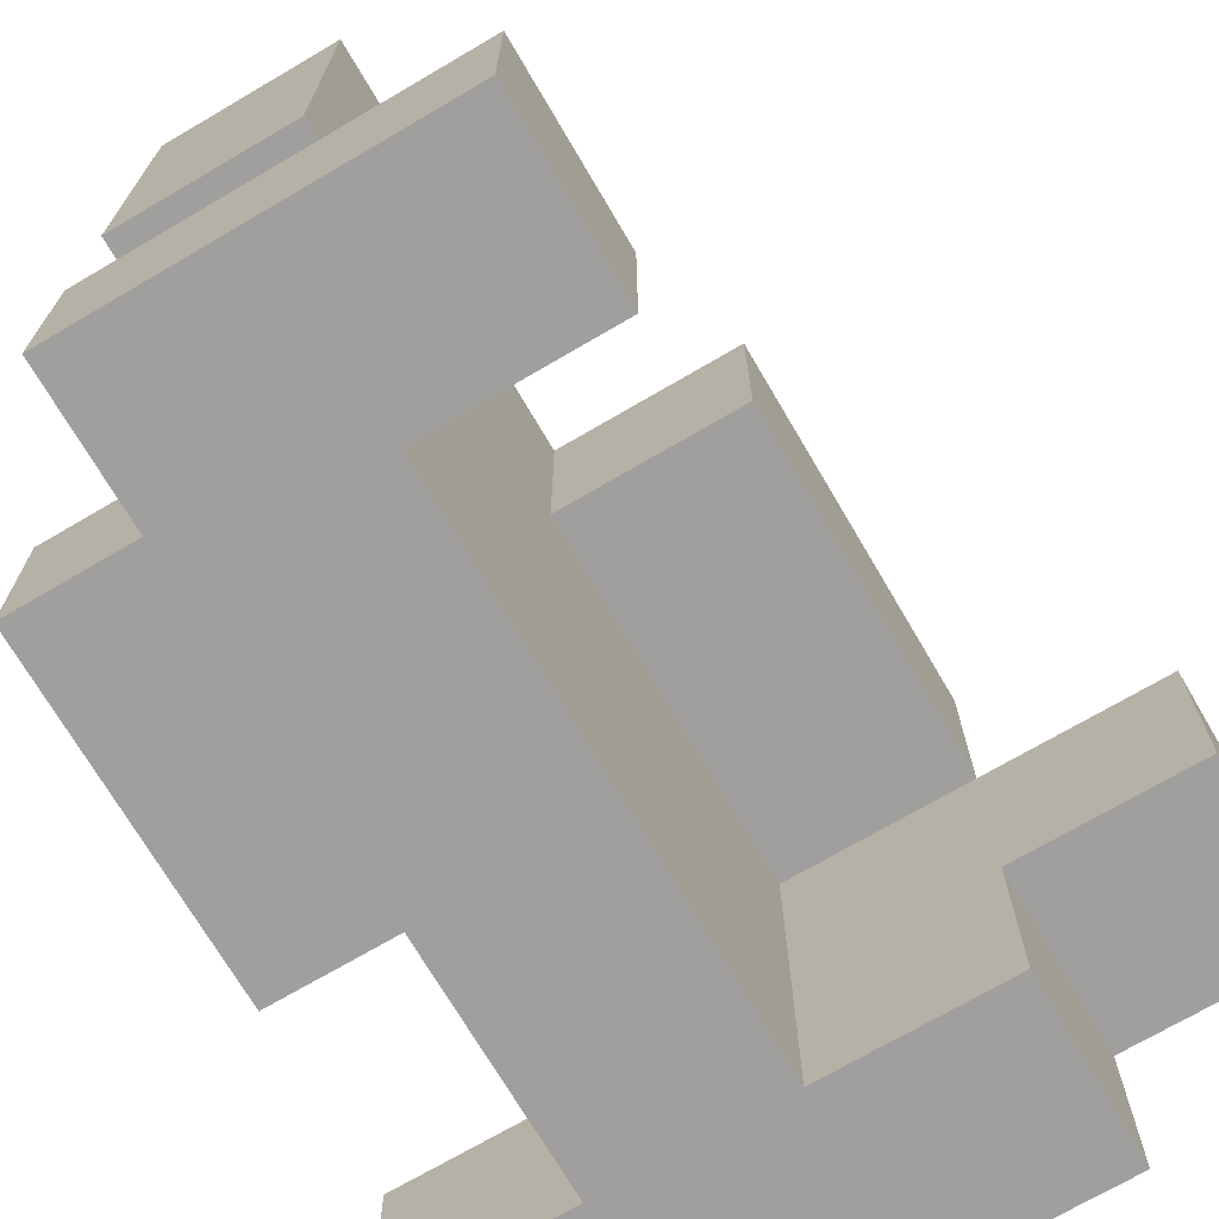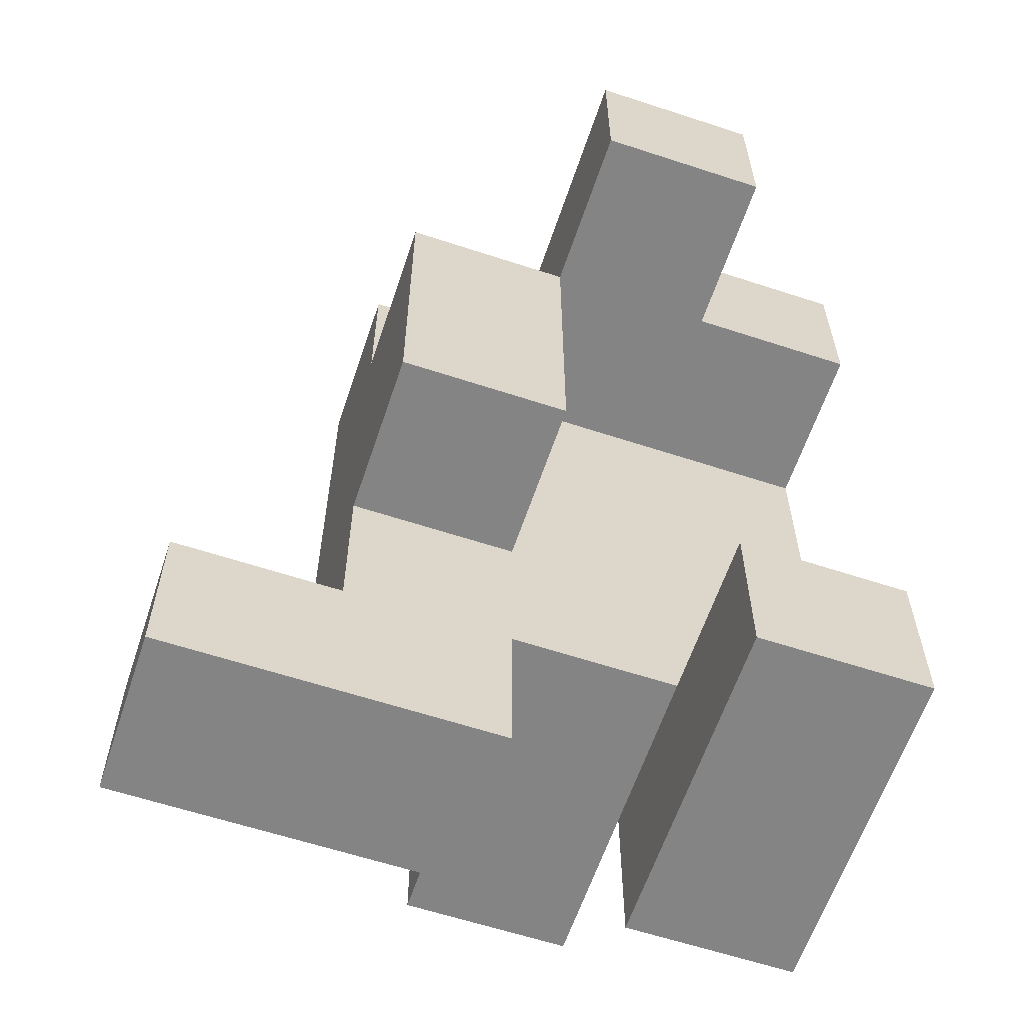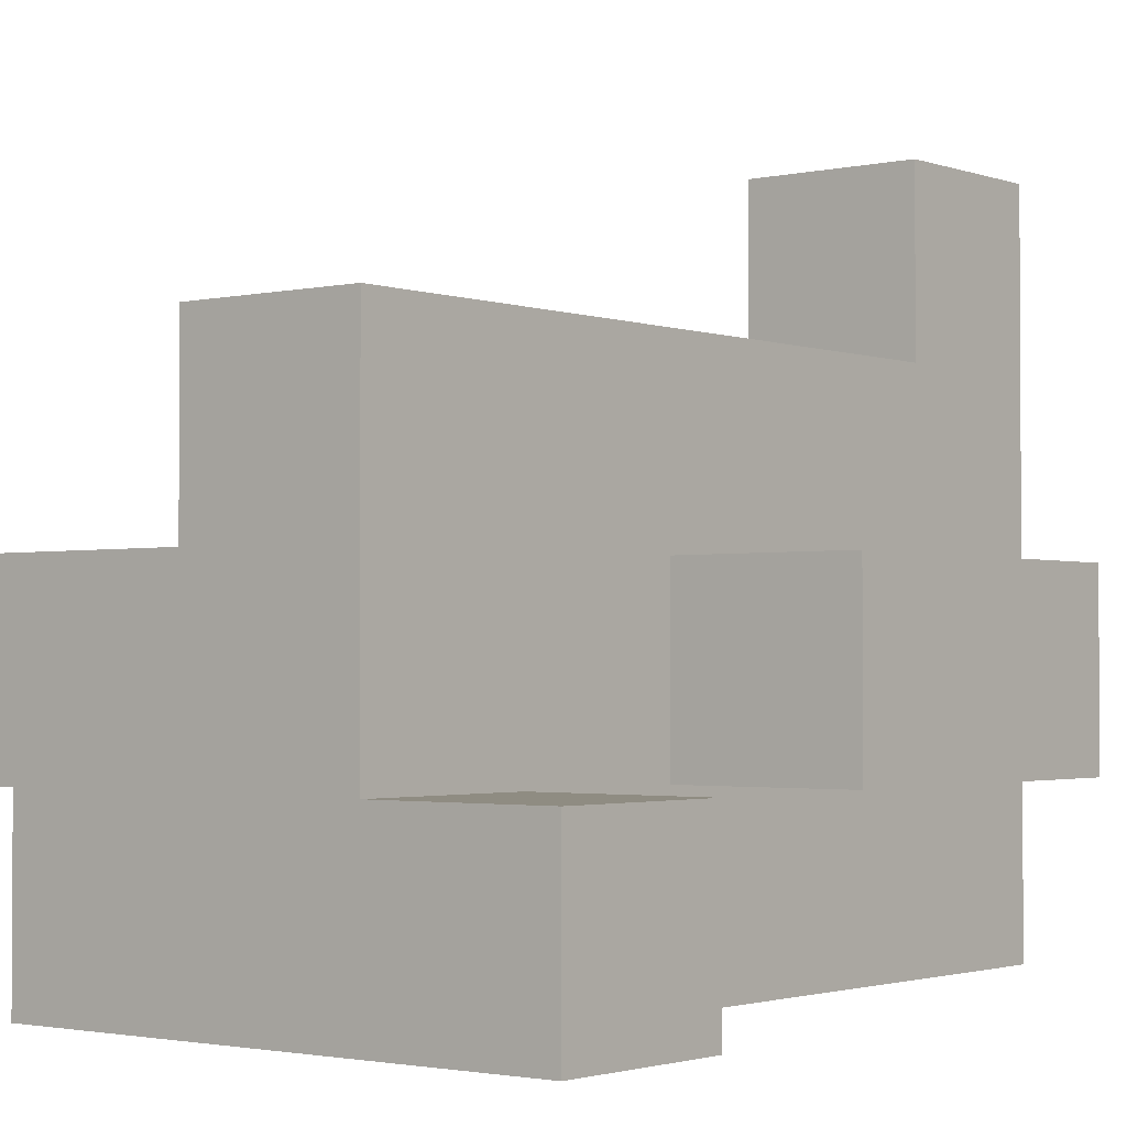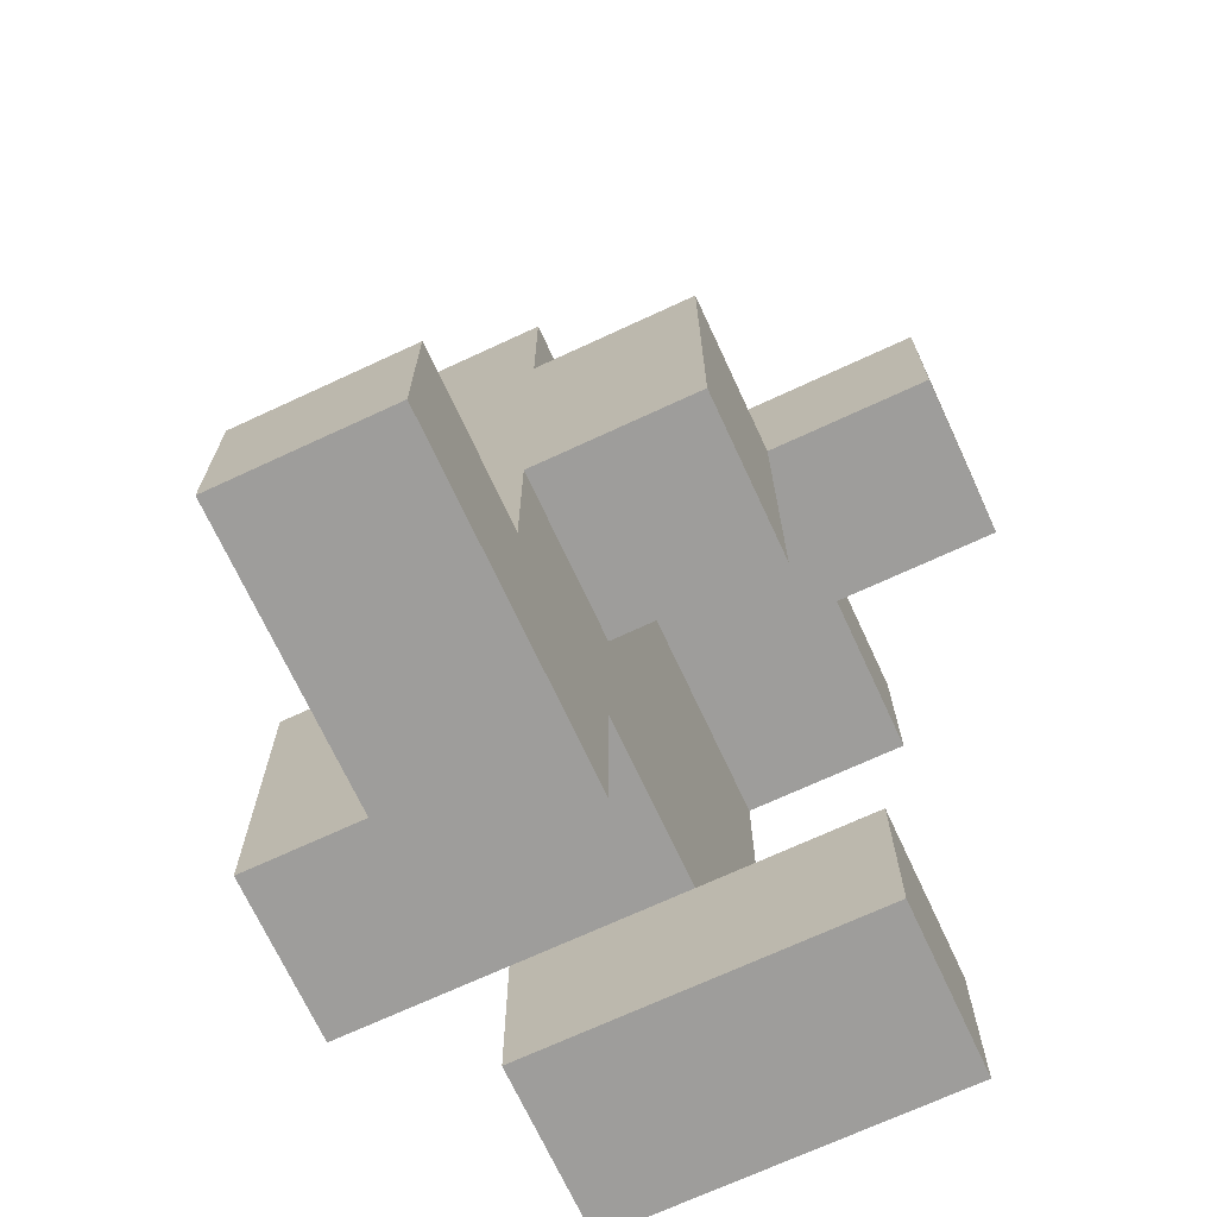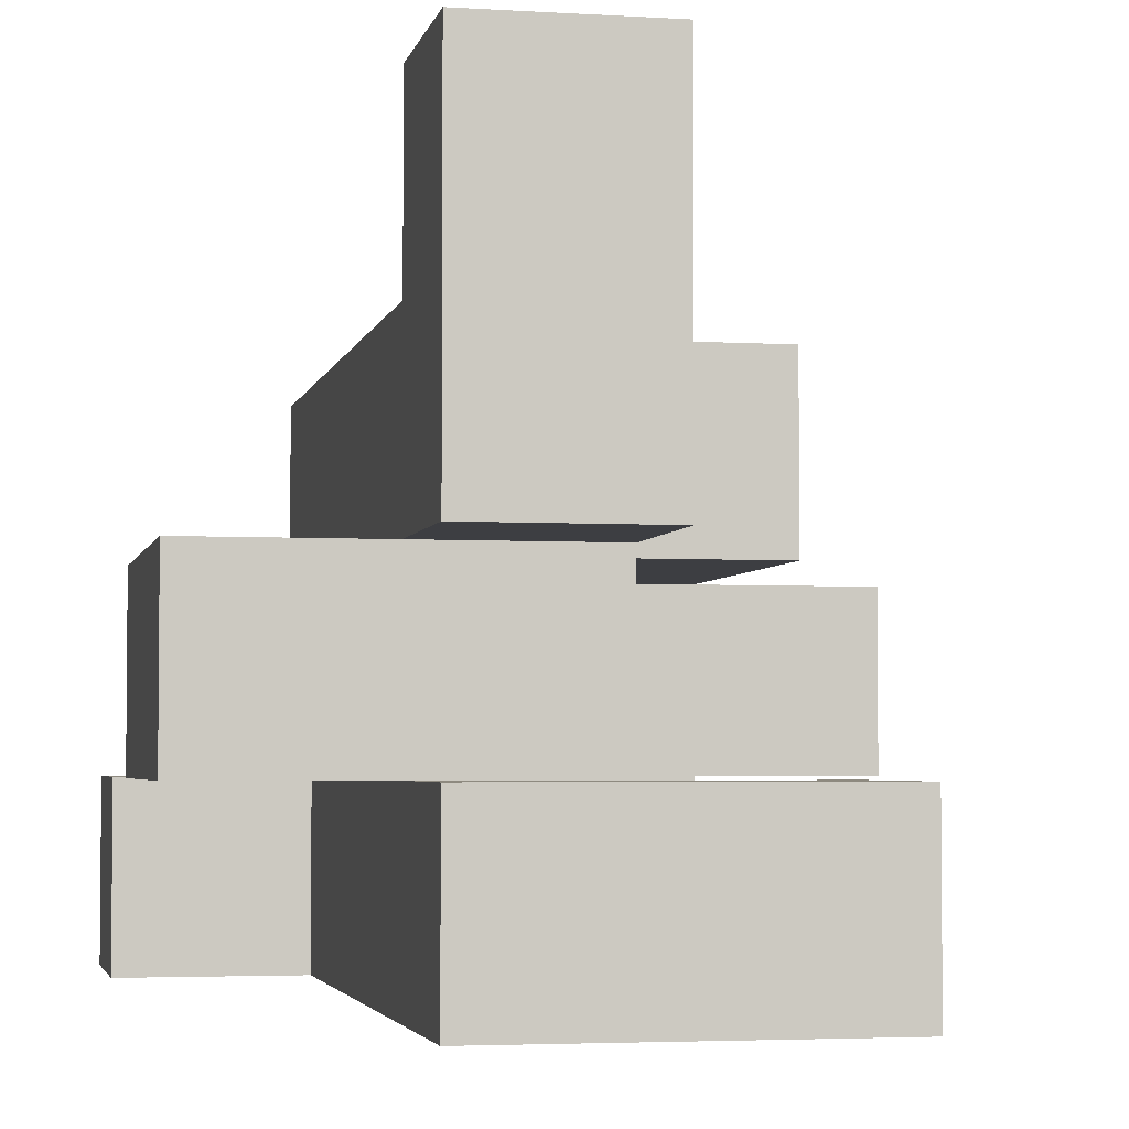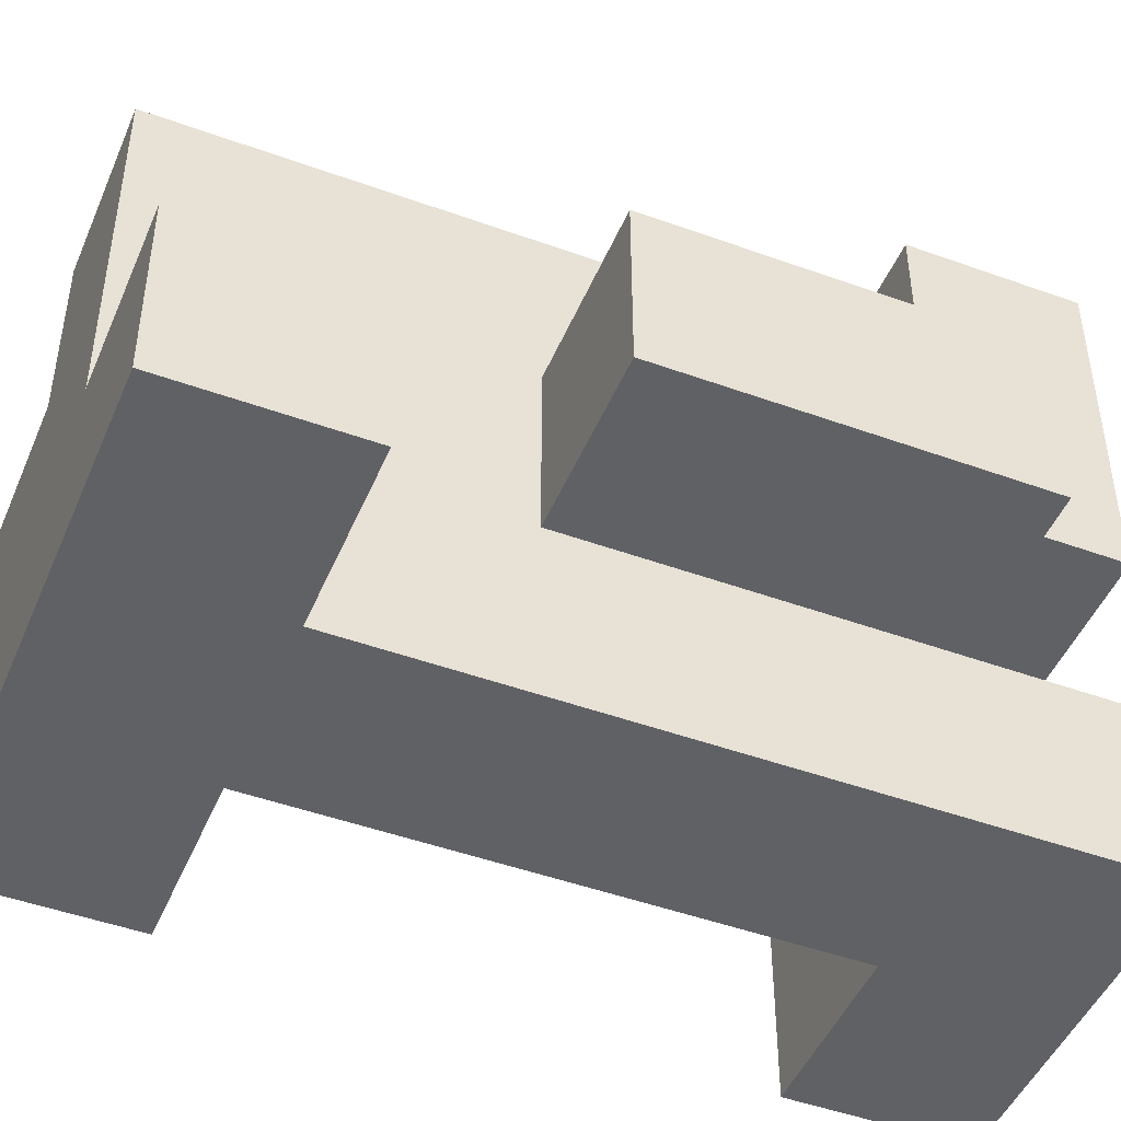
<metadata>
{"format":"obj","ext":"obj","renderer":"f3d","projection":"perspective","resolution":1024,"background":"white","views":[{"elev":-71.4,"azim":30.4,"up":"+Z"},{"elev":-61.3,"azim":71.5,"up":"+Y"},{"elev":-2.0,"azim":-141.2,"up":"+Z"},{"elev":-70.5,"azim":24.9,"up":"+Y"},{"elev":-3.6,"azim":-11.7,"up":"+Z"},{"elev":-47.3,"azim":-112.3,"up":"+Z"}]}
</metadata>
<code>
v -0.3 -0.5 -0.5
v -0.3 -0.5 -0.3
v -0.3 -0.3 -0.3
v -0.3 -0.3 -0.5
v -0.1 -0.5 -0.5
v -0.1 -0.5 -0.3
v -0.1 -0.3 -0.5
v -0.1 -0.3 -0.3
v 0.1 -0.5 -0.5
v 0.1 -0.3 -0.5
v 0.1 -0.3 -0.3
v 0.1 -0.5 -0.3
v -0.3 -0.1 -0.3
v -0.3 -0.1 -0.5
v -0.1 -0.1 -0.5
v -0.1 -0.1 -0.3
v -0.3 0.1 -0.3
v -0.3 0.1 -0.5
v -0.1 0.1 -0.5
v -0.1 0.1 -0.3
v -0.3 0.3 -0.3
v -0.3 0.3 -0.5
v -0.1 0.3 -0.5
v -0.1 0.3 -0.3
v -0.5 0.3 -0.5
v -0.5 0.3 -0.3
v -0.5 0.5 -0.3
v -0.5 0.5 -0.5
v -0.3 0.5 -0.3
v -0.3 0.5 -0.5
v -0.1 0.5 -0.3
v -0.1 0.5 -0.5
v 0.1 0.3 -0.5
v 0.1 0.5 -0.5
v 0.1 0.5 -0.3
v 0.1 0.3 -0.3
v -0.5 -0.3 -0.3
v -0.5 -0.3 -0.1
v -0.5 -0.1 -0.1
v -0.5 -0.1 -0.3
v -0.3 -0.3 -0.1
v -0.3 -0.1 -0.1
v -0.1 -0.1 -0.1
v -0.1 -0.3 -0.1
v -0.5 0.1 -0.1
v -0.5 0.1 -0.3
v -0.3 0.1 -0.1
v -0.1 0.1 -0.1
v -0.3 0.3 -0.1
v -0.1 0.3 -0.1
v -0.3 0.5 -0.1
v -0.1 0.5 -0.1
v 0.1 0.3 -0.1
v 0.1 0.5 -0.1
v 0.3 0.3 -0.3
v 0.3 0.5 -0.3
v 0.3 0.5 -0.1
v 0.3 0.3 -0.1
v -0.3 -0.5 -0.1
v -0.3 -0.5 0.1
v -0.3 -0.3 0.1
v -0.1 -0.5 -0.1
v -0.1 -0.3 0.1
v -0.1 -0.5 0.1
v -0.3 -0.1 0.1
v -0.1 -0.1 0.1
v -0.3 0.1 0.1
v -0.1 0.1 0.1
v 0.1 -0.1 -0.1
v 0.1 0.1 -0.1
v 0.1 0.1 0.1
v 0.1 -0.1 0.1
v -0.3 0.3 0.1
v -0.1 0.3 0.1
v 0.1 0.3 0.1
v -0.3 0.5 0.1
v -0.1 0.5 0.1
v -0.3 -0.5 0.3
v -0.3 -0.3 0.3
v -0.1 -0.3 0.3
v -0.1 -0.5 0.3
f 1 2 3
f 1 3 4
f 1 5 6
f 1 6 2
f 1 4 7
f 1 7 5
f 2 6 8
f 2 8 3
f 9 10 11
f 9 11 12
f 5 9 12
f 5 12 6
f 7 8 11
f 7 11 10
f 5 7 10
f 5 10 9
f 6 12 11
f 6 11 8
f 4 3 13
f 4 13 14
f 7 15 16
f 7 16 8
f 4 14 15
f 4 15 7
f 14 13 17
f 14 17 18
f 15 19 20
f 15 20 16
f 14 18 19
f 14 19 15
f 18 17 21
f 18 21 22
f 19 23 24
f 19 24 20
f 18 22 23
f 18 23 19
f 25 26 27
f 25 27 28
f 25 22 21
f 25 21 26
f 28 27 29
f 28 29 30
f 25 28 30
f 25 30 22
f 26 21 29
f 26 29 27
f 30 29 31
f 30 31 32
f 22 30 32
f 22 32 23
f 33 34 35
f 33 35 36
f 23 33 36
f 23 36 24
f 32 31 35
f 32 35 34
f 23 32 34
f 23 34 33
f 37 38 39
f 37 39 40
f 37 3 41
f 37 41 38
f 37 40 13
f 37 13 3
f 38 41 42
f 38 42 39
f 8 16 43
f 8 43 44
f 3 8 44
f 3 44 41
f 40 39 45
f 40 45 46
f 46 45 47
f 46 47 17
f 40 46 17
f 40 17 13
f 39 42 47
f 39 47 45
f 16 20 48
f 16 48 43
f 17 47 49
f 17 49 21
f 20 24 50
f 20 50 48
f 21 49 51
f 21 51 29
f 29 51 52
f 29 52 31
f 24 36 53
f 24 53 50
f 31 52 54
f 31 54 35
f 50 53 54
f 50 54 52
f 55 56 57
f 55 57 58
f 36 55 58
f 36 58 53
f 35 54 57
f 35 57 56
f 36 35 56
f 36 56 55
f 53 58 57
f 53 57 54
f 59 60 61
f 59 61 41
f 62 44 63
f 62 63 64
f 59 62 64
f 59 64 60
f 59 41 44
f 59 44 62
f 41 61 65
f 41 65 42
f 44 43 66
f 44 66 63
f 61 63 66
f 61 66 65
f 42 65 67
f 42 67 47
f 65 66 68
f 65 68 67
f 69 70 71
f 69 71 72
f 43 69 72
f 43 72 66
f 43 48 70
f 43 70 69
f 66 72 71
f 66 71 68
f 47 67 73
f 47 73 49
f 67 68 74
f 67 74 73
f 70 53 75
f 70 75 71
f 50 74 75
f 50 75 53
f 48 50 53
f 48 53 70
f 68 71 75
f 68 75 74
f 49 73 76
f 49 76 51
f 50 52 77
f 50 77 74
f 51 76 77
f 51 77 52
f 73 74 77
f 73 77 76
f 60 78 79
f 60 79 61
f 64 63 80
f 64 80 81
f 60 64 81
f 60 81 78
f 61 79 80
f 61 80 63
f 78 81 80
f 78 80 79

</code>
